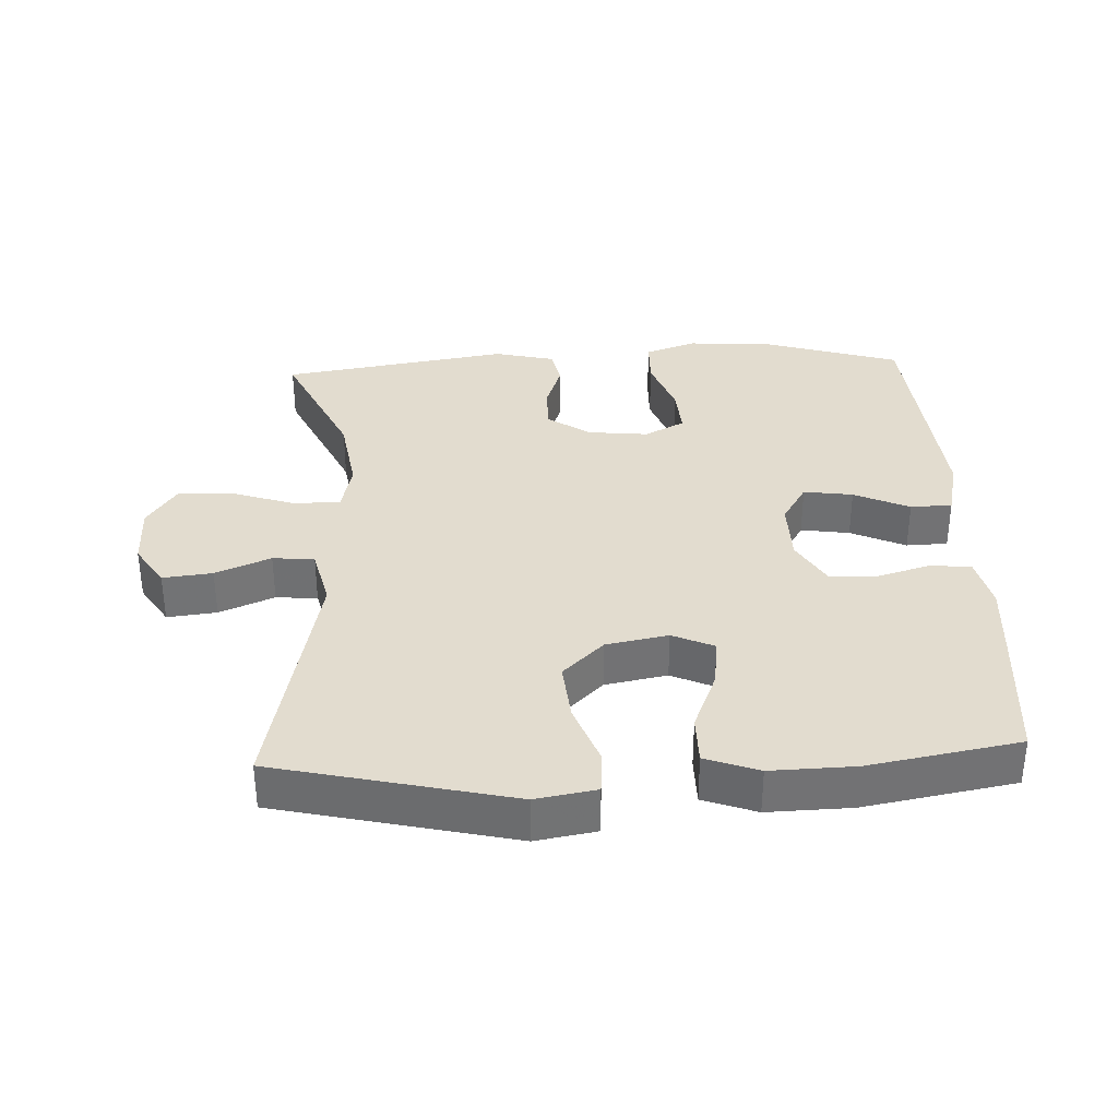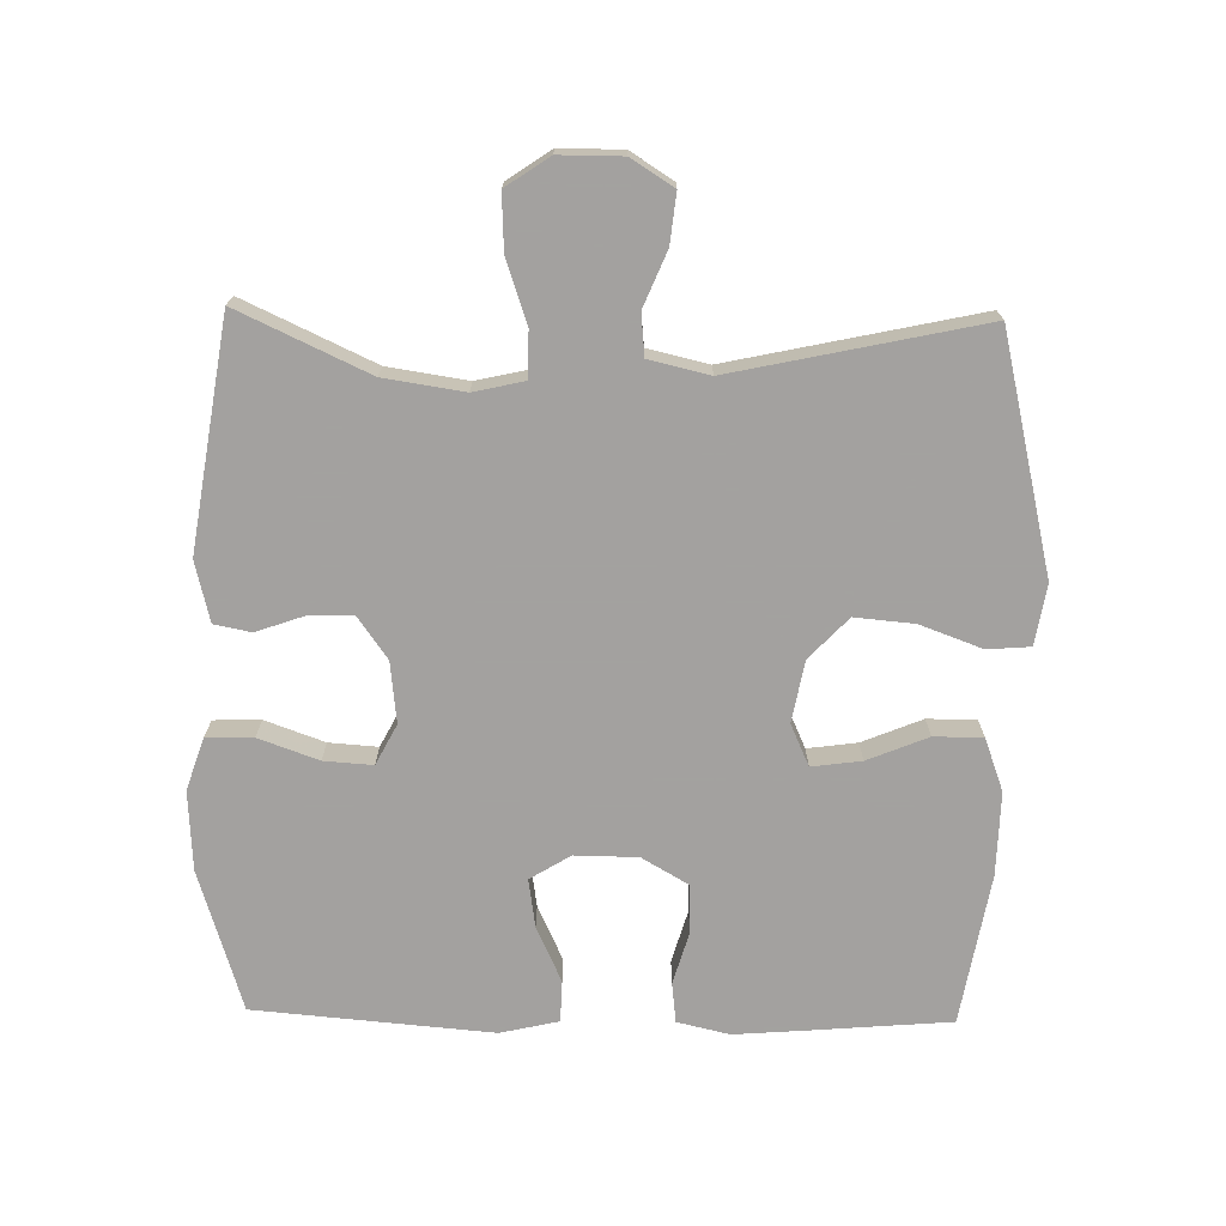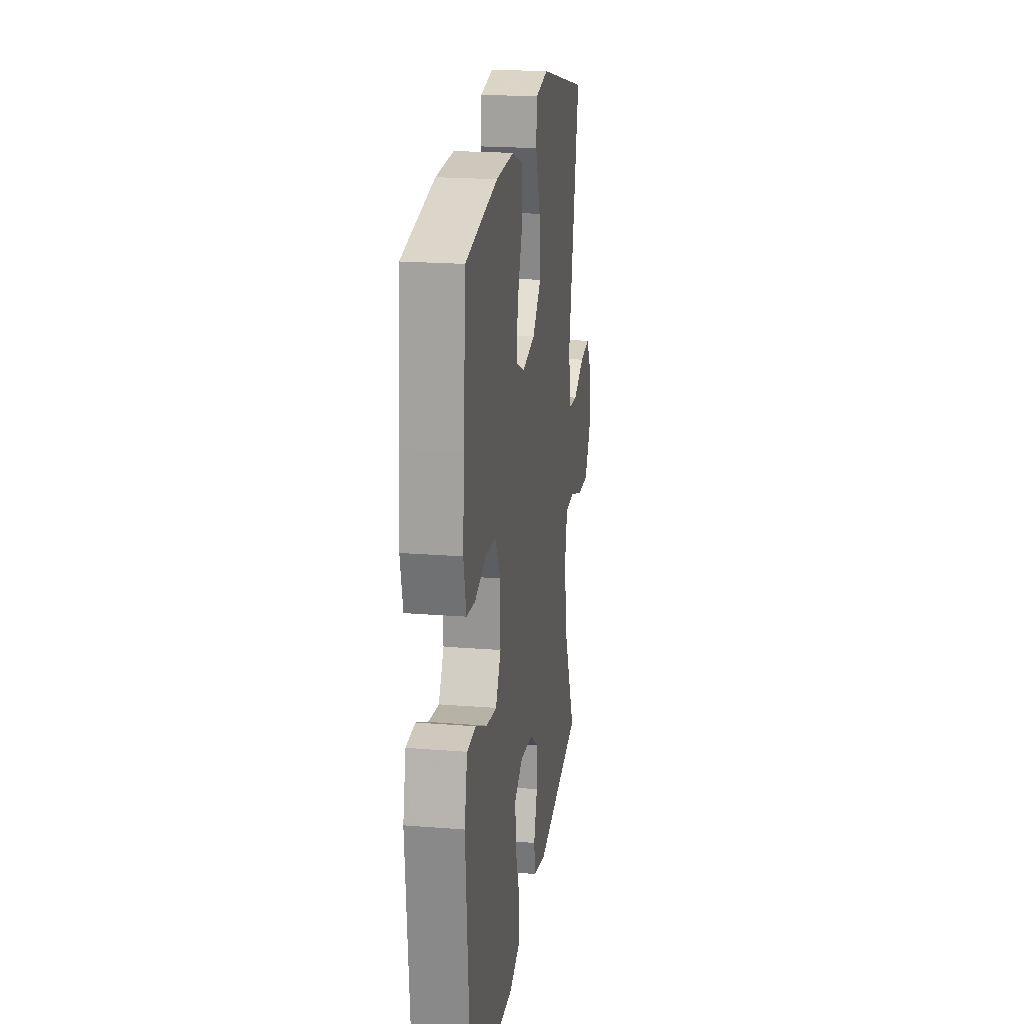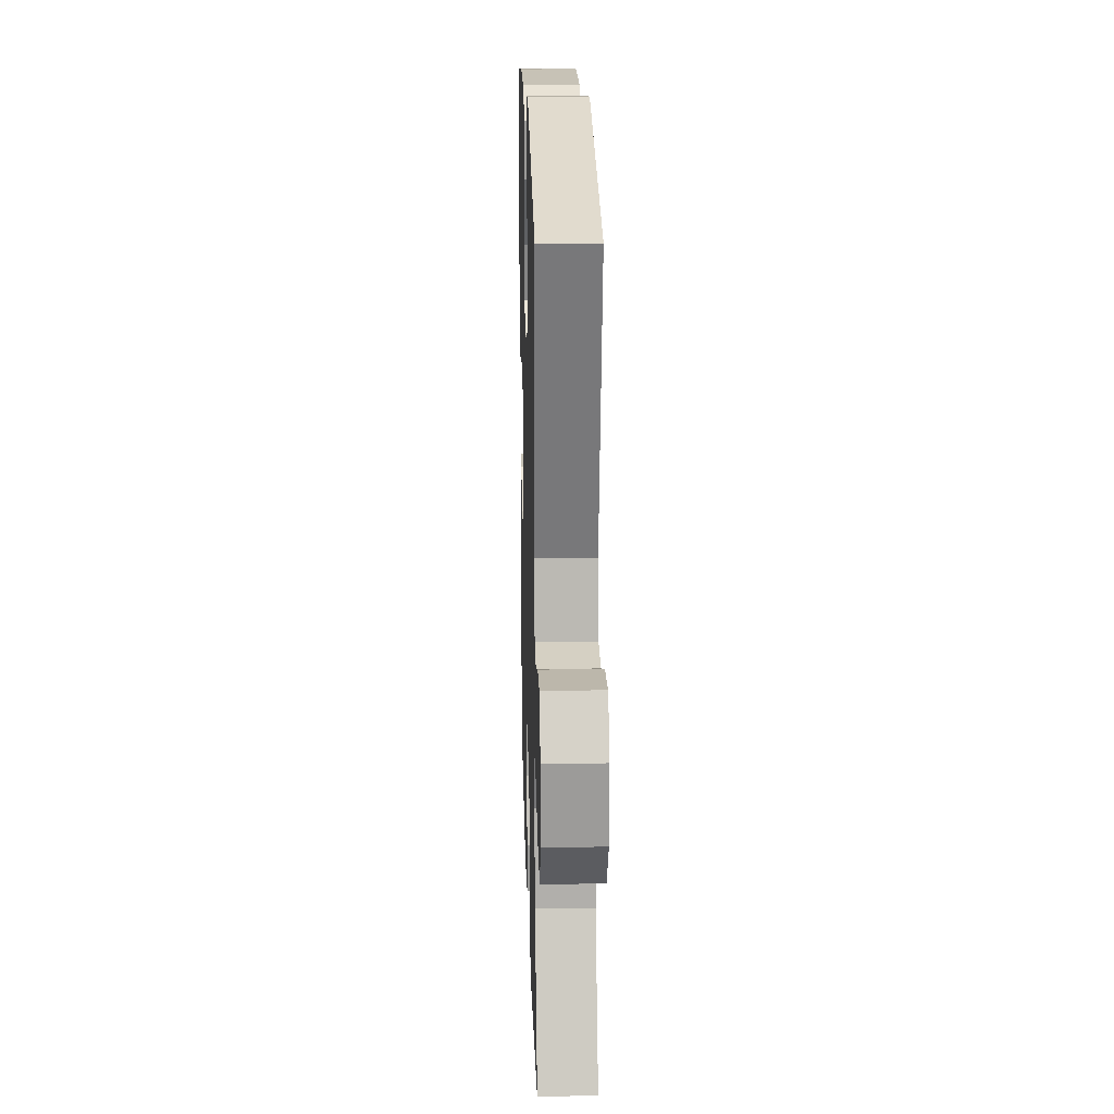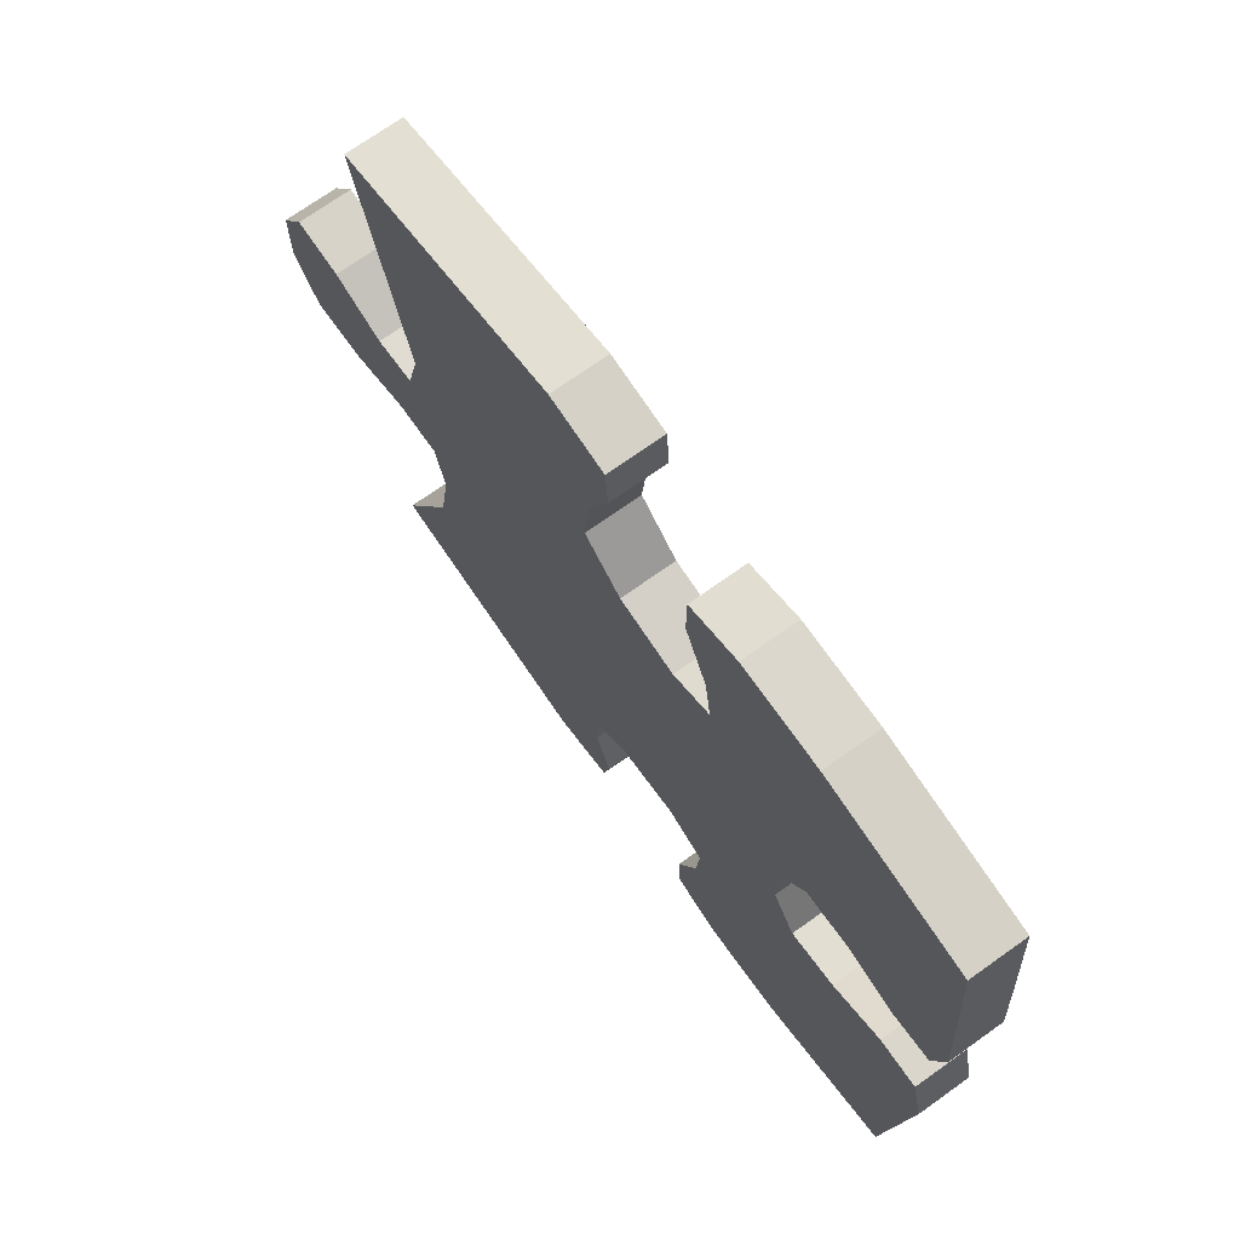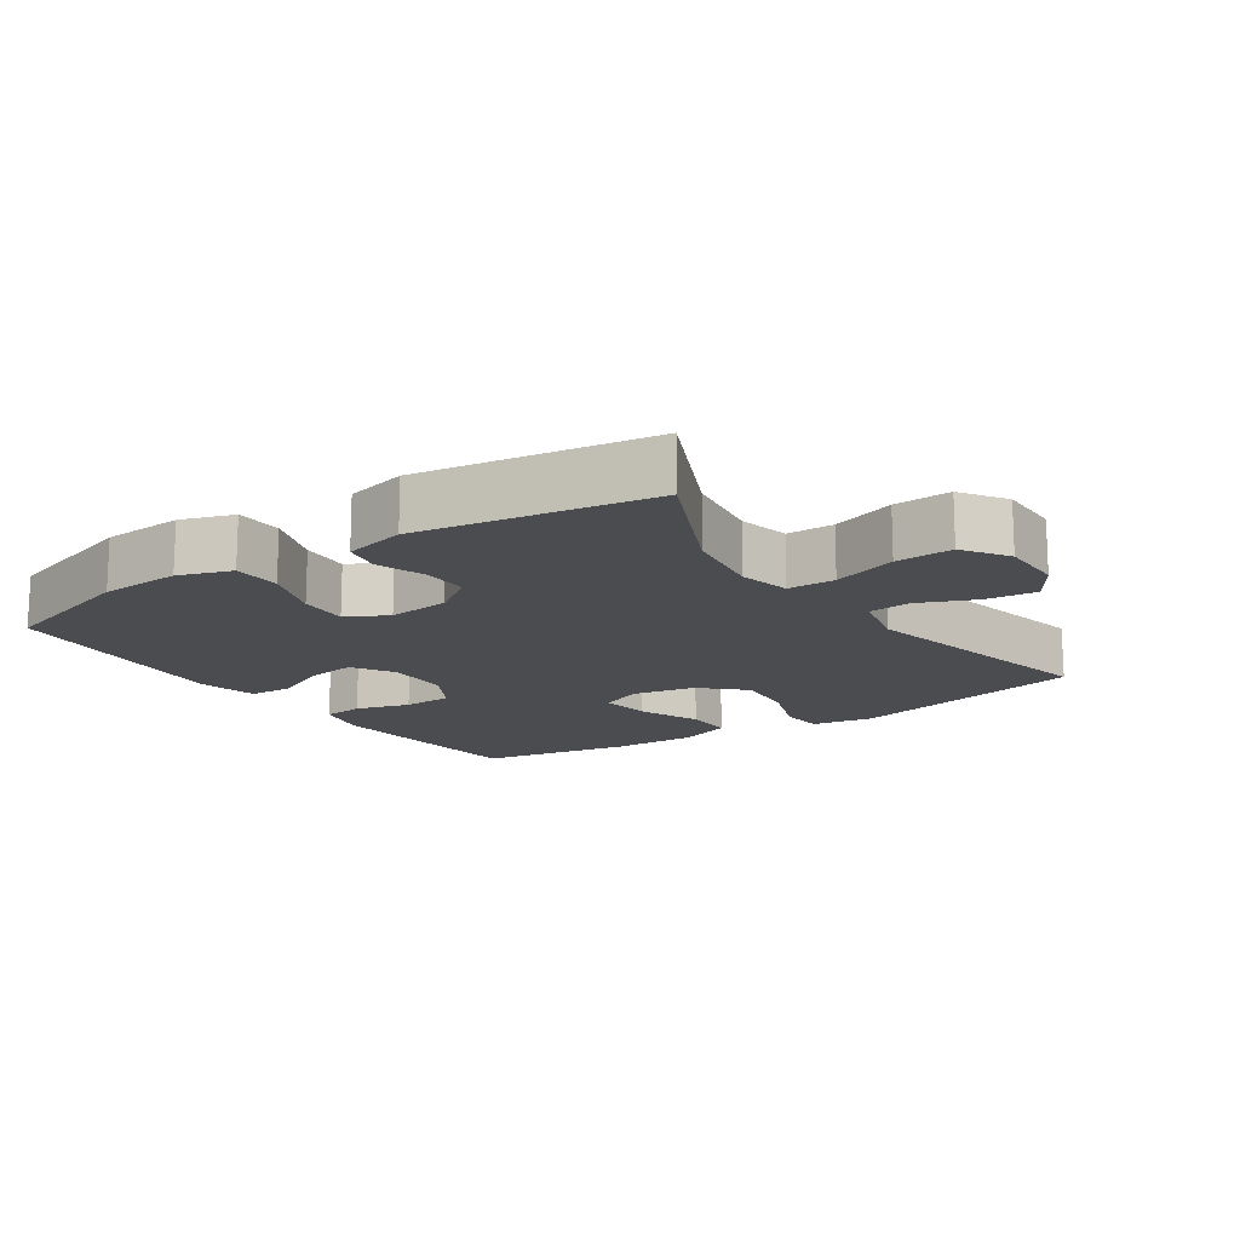
<metadata>
{"format":"obj","ext":"obj","renderer":"f3d","projection":"perspective","resolution":1024,"background":"white","views":[{"elev":34.7,"azim":-2.8,"up":"+Y"},{"elev":-72.3,"azim":-91.1,"up":"+Y"},{"elev":20.6,"azim":98.2,"up":"+Z"},{"elev":20.5,"azim":-91.7,"up":"+Z"},{"elev":72.2,"azim":54.6,"up":"+Z"},{"elev":-15.0,"azim":-145.9,"up":"+Y"}]}
</metadata>
<code>
v -0.5 0.07 0.5
v -0.149 0.07 0.583
v -0.059 0.07 0.568
v -0.054 0.07 0.504
v -0.088 0.07 0.412
v -0.096 0.07 0.323
v -0.035 0.07 0.265
v 0.057 0.07 0.248
v 0.119 0.07 0.276
v 0.109 0.07 0.35
v 0.072 0.07 0.44
v 0.072 0.07 0.513
v 0.151 0.07 0.542
v 0.276 0.07 0.539
v 0.5 0.07 0.5
v 0.517 0.07 0.299
v 0.526 0.07 0.183
v 0.508 0.07 0.105
v 0.448 0.07 0.098
v 0.369 0.07 0.121
v 0.297 0.07 0.118
v 0.257 0.07 0.049
v 0.256 0.07 -0.045
v 0.293 0.07 -0.105
v 0.366 0.07 -0.094
v 0.448 0.07 -0.056
v 0.51 0.07 -0.058
v 0.53 0.07 -0.145
v 0.5 0.07 -0.5
v 0.289 0.07 -0.566
v 0.17 0.07 -0.573
v 0.093 0.07 -0.547
v 0.091 0.07 -0.477
v 0.123 0.07 -0.388
v 0.128 0.07 -0.315
v 0.068 0.07 -0.284
v -0.023 0.07 -0.294
v -0.085 0.07 -0.338
v -0.084 0.07 -0.405
v -0.059 0.07 -0.476
v -0.07 0.07 -0.531
v -0.16 0.07 -0.553
v -0.5 0.07 -0.5
v -0.41 0.07 -0.306
v -0.392 0.07 -0.187
v -0.409 0.07 -0.112
v -0.478 0.07 -0.111
v -0.572 0.07 -0.143
v -0.655 0.07 -0.147
v -0.699 0.07 -0.082
v -0.699 0.07 0.012
v -0.659 0.07 0.075
v -0.585 0.07 0.067
v -0.503 0.07 0.033
v -0.441 0.07 0.039
v -0.42 0.07 0.129
v -0.5 0 0.5
v -0.149 0 0.583
v -0.059 0 0.568
v -0.054 0 0.504
v -0.088 0 0.412
v -0.096 0 0.323
v -0.035 0 0.265
v 0.057 0 0.248
v 0.119 0 0.276
v 0.109 0 0.35
v 0.072 0 0.44
v 0.072 0 0.513
v 0.151 0 0.542
v 0.276 0 0.539
v 0.5 0 0.5
v 0.517 0 0.299
v 0.526 0 0.183
v 0.508 0 0.105
v 0.448 0 0.098
v 0.369 0 0.121
v 0.297 0 0.118
v 0.257 0 0.049
v 0.256 0 -0.045
v 0.293 0 -0.105
v 0.366 0 -0.094
v 0.448 0 -0.056
v 0.51 0 -0.058
v 0.53 0 -0.145
v 0.5 0 -0.5
v 0.289 0 -0.566
v 0.17 0 -0.573
v 0.093 0 -0.547
v 0.091 0 -0.477
v 0.123 0 -0.388
v 0.128 0 -0.315
v 0.068 0 -0.284
v -0.023 0 -0.294
v -0.085 0 -0.338
v -0.084 0 -0.405
v -0.059 0 -0.476
v -0.07 0 -0.531
v -0.16 0 -0.553
v -0.5 0 -0.5
v -0.41 0 -0.306
v -0.392 0 -0.187
v -0.409 0 -0.112
v -0.478 0 -0.111
v -0.572 0 -0.143
v -0.655 0 -0.147
v -0.699 0 -0.082
v -0.699 0 0.012
v -0.659 0 0.075
v -0.585 0 0.067
v -0.503 0 0.033
v -0.441 0 0.039
v -0.42 0 0.129
f 51 52 53 54
f 51 54 55
f 50 51 55
f 47 48 49 50
f 46 47 50 55
f 45 46 55 56
f 41 42 43 44
f 39 40 41 44
f 38 39 44 45
f 37 38 45 56
f 31 32 33 34
f 31 34 35
f 30 31 35
f 29 30 35
f 28 29 35 36
f 25 26 27 28
f 24 25 28 36
f 17 18 19 20
f 17 20 21
f 16 17 21
f 15 16 21
f 14 15 21 22
f 10 11 12 13
f 9 10 13 14
f 2 3 4 5
f 2 5 6
f 1 2 6
f 56 1 6 7
f 23 24 36 37
f 22 23 37 56
f 9 14 22
f 8 9 22
f 7 8 22 56
f 110 109 108 107
f 111 110 107
f 111 107 106
f 106 105 104 103
f 111 106 103 102
f 112 111 102 101
f 100 99 98 97
f 100 97 96 95
f 101 100 95 94
f 112 101 94 93
f 90 89 88 87
f 91 90 87
f 91 87 86
f 91 86 85
f 92 91 85 84
f 84 83 82 81
f 92 84 81 80
f 76 75 74 73
f 77 76 73
f 77 73 72
f 77 72 71
f 78 77 71 70
f 69 68 67 66
f 70 69 66 65
f 61 60 59 58
f 62 61 58
f 62 58 57
f 63 62 57 112
f 93 92 80 79
f 112 93 79 78
f 78 70 65
f 78 65 64
f 112 78 64 63
f 1 57 58 2
f 2 58 59 3
f 3 59 60 4
f 4 60 61 5
f 5 61 62 6
f 6 62 63 7
f 7 63 64 8
f 8 64 65 9
f 9 65 66 10
f 10 66 67 11
f 11 67 68 12
f 12 68 69 13
f 13 69 70 14
f 14 70 71 15
f 15 71 72 16
f 16 72 73 17
f 17 73 74 18
f 18 74 75 19
f 19 75 76 20
f 20 76 77 21
f 21 77 78 22
f 22 78 79 23
f 23 79 80 24
f 24 80 81 25
f 25 81 82 26
f 26 82 83 27
f 27 83 84 28
f 28 84 85 29
f 29 85 86 30
f 30 86 87 31
f 31 87 88 32
f 32 88 89 33
f 33 89 90 34
f 34 90 91 35
f 35 91 92 36
f 36 92 93 37
f 37 93 94 38
f 38 94 95 39
f 39 95 96 40
f 40 96 97 41
f 41 97 98 42
f 42 98 99 43
f 43 99 100 44
f 44 100 101 45
f 45 101 102 46
f 46 102 103 47
f 47 103 104 48
f 48 104 105 49
f 49 105 106 50
f 50 106 107 51
f 51 107 108 52
f 52 108 109 53
f 53 109 110 54
f 54 110 111 55
f 55 111 112 56
f 56 112 57 1

</code>
